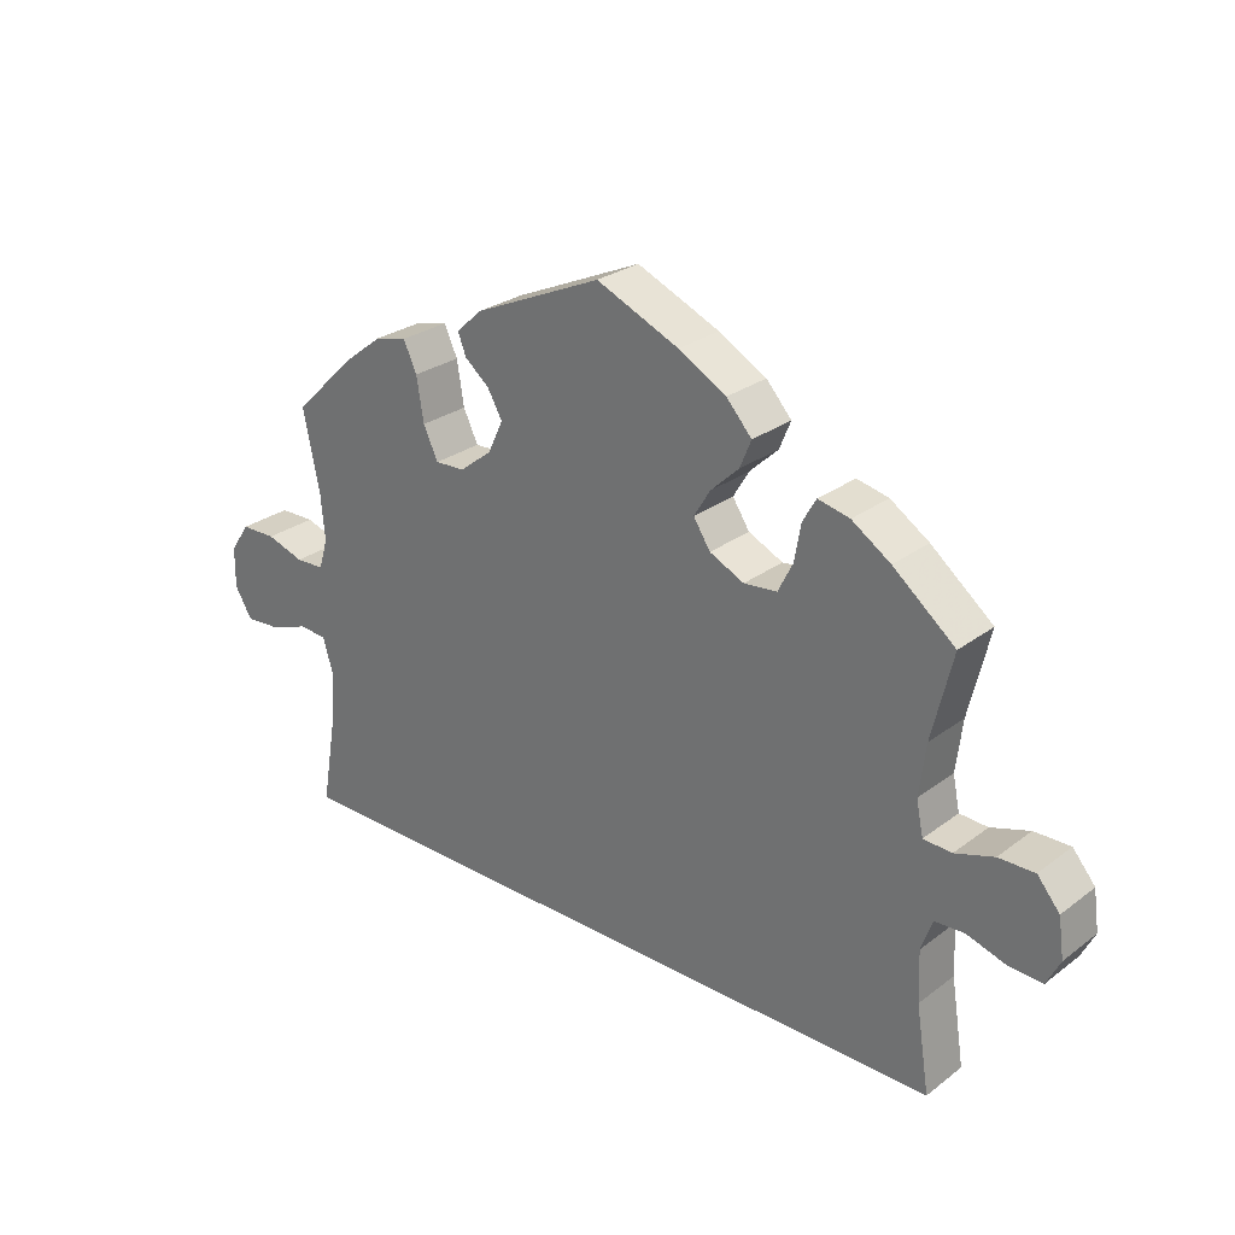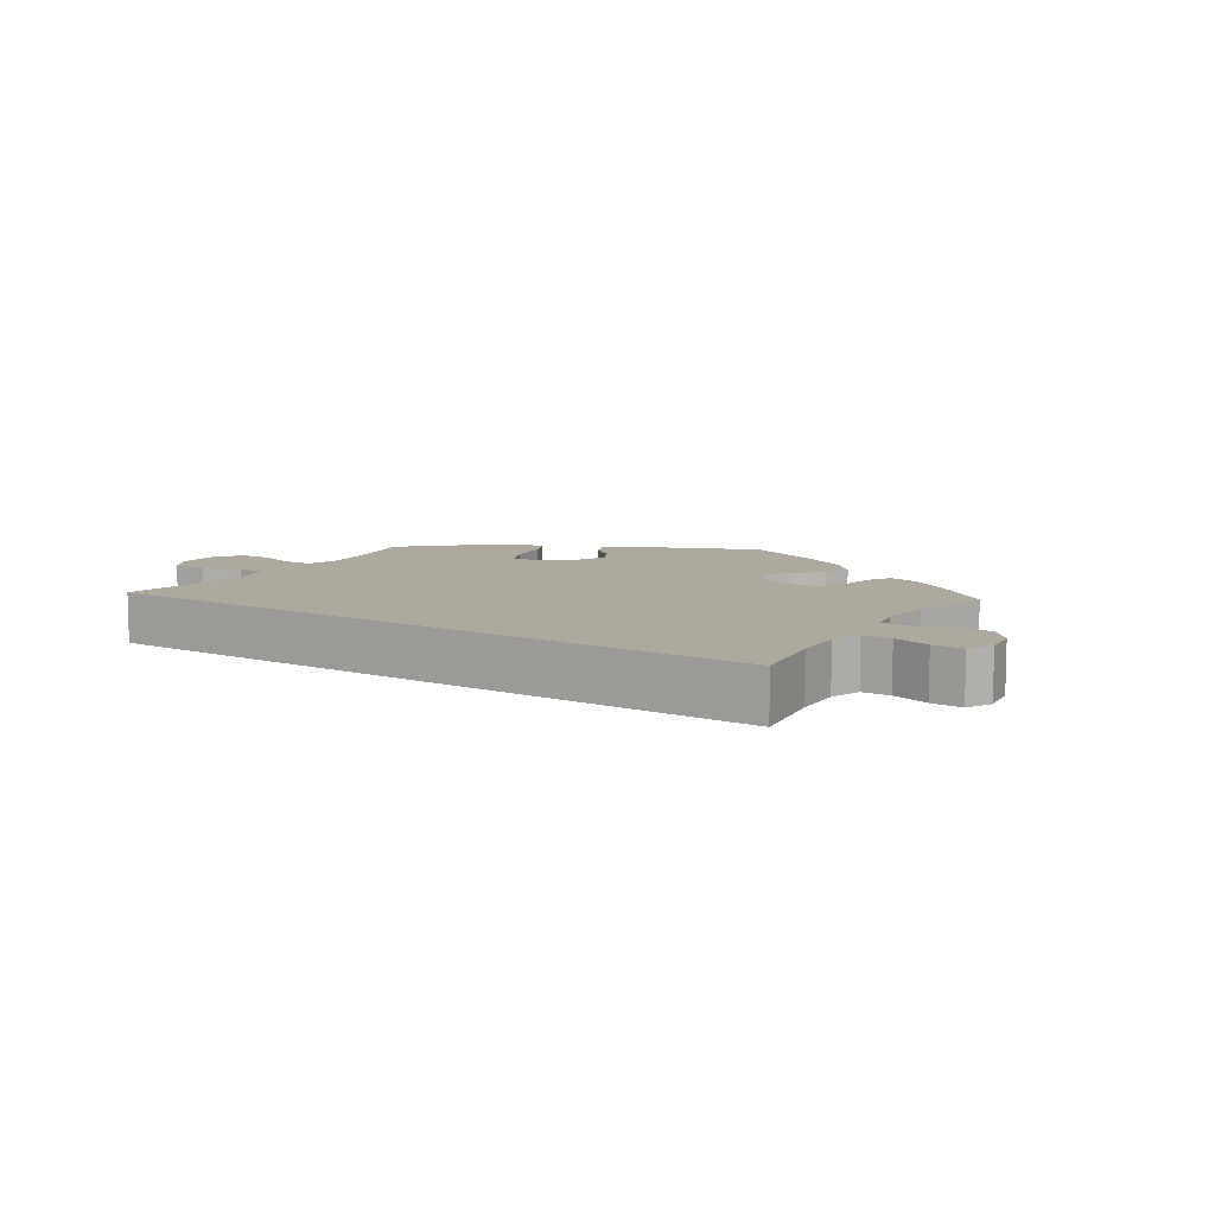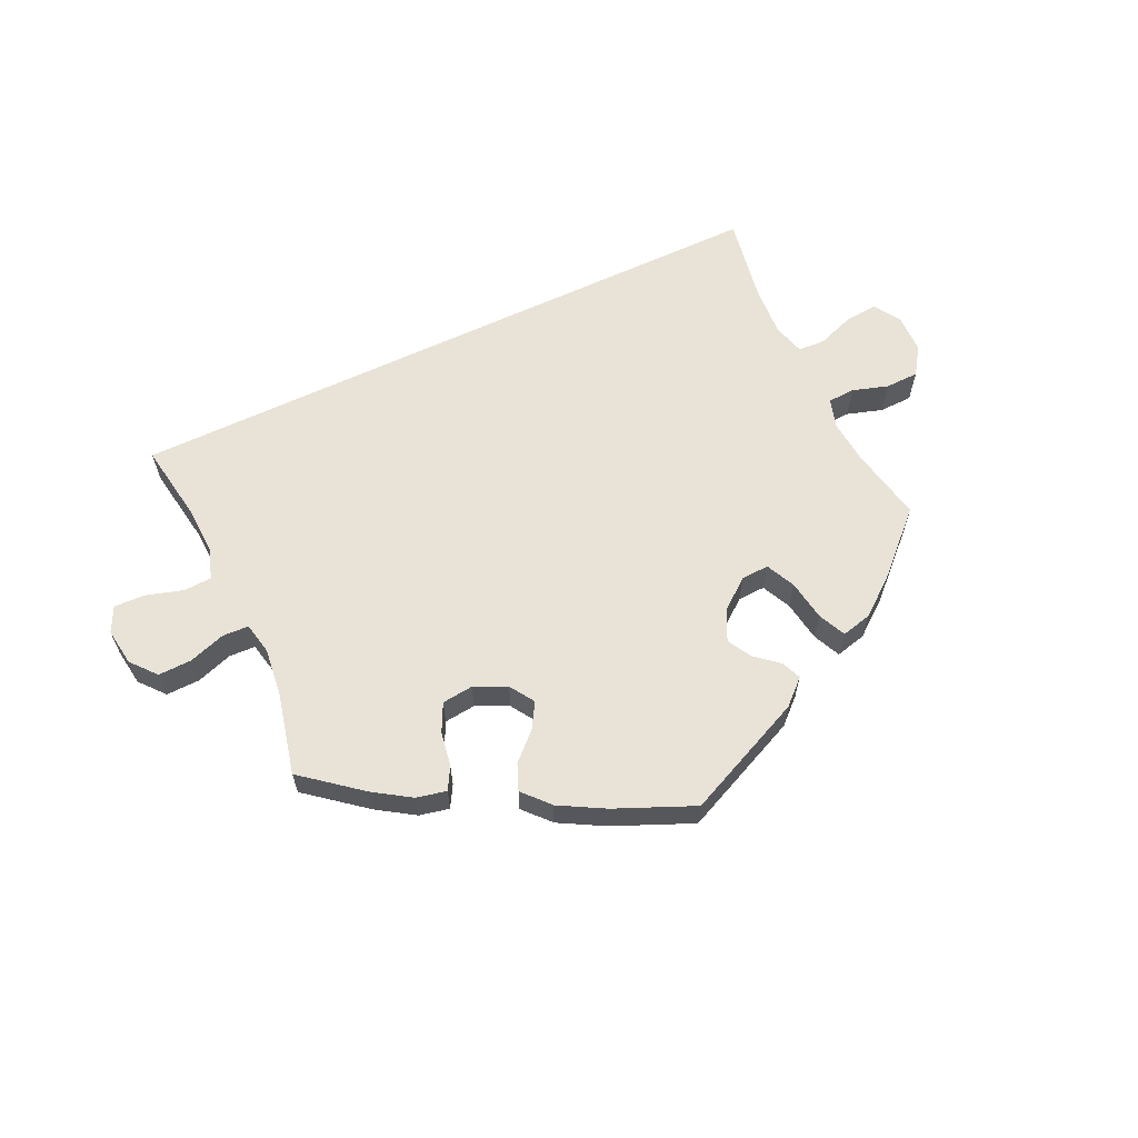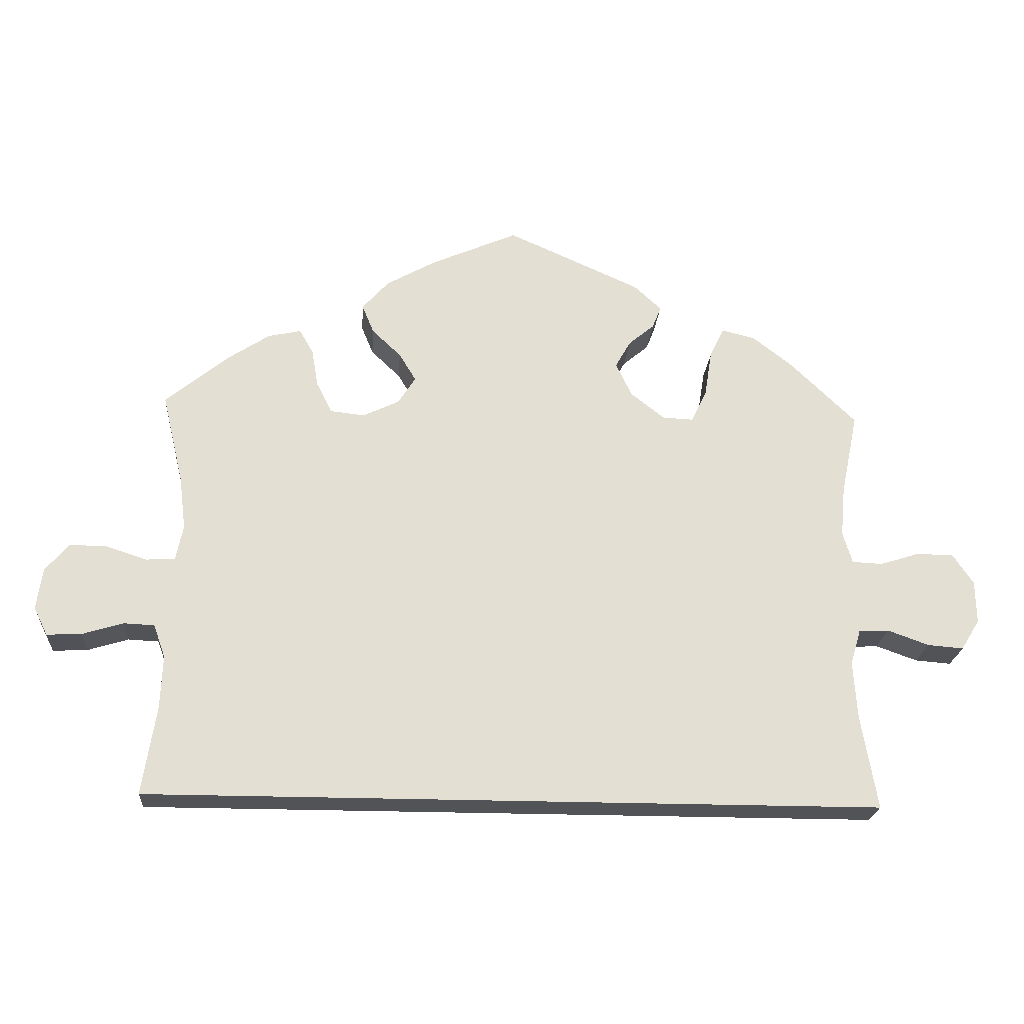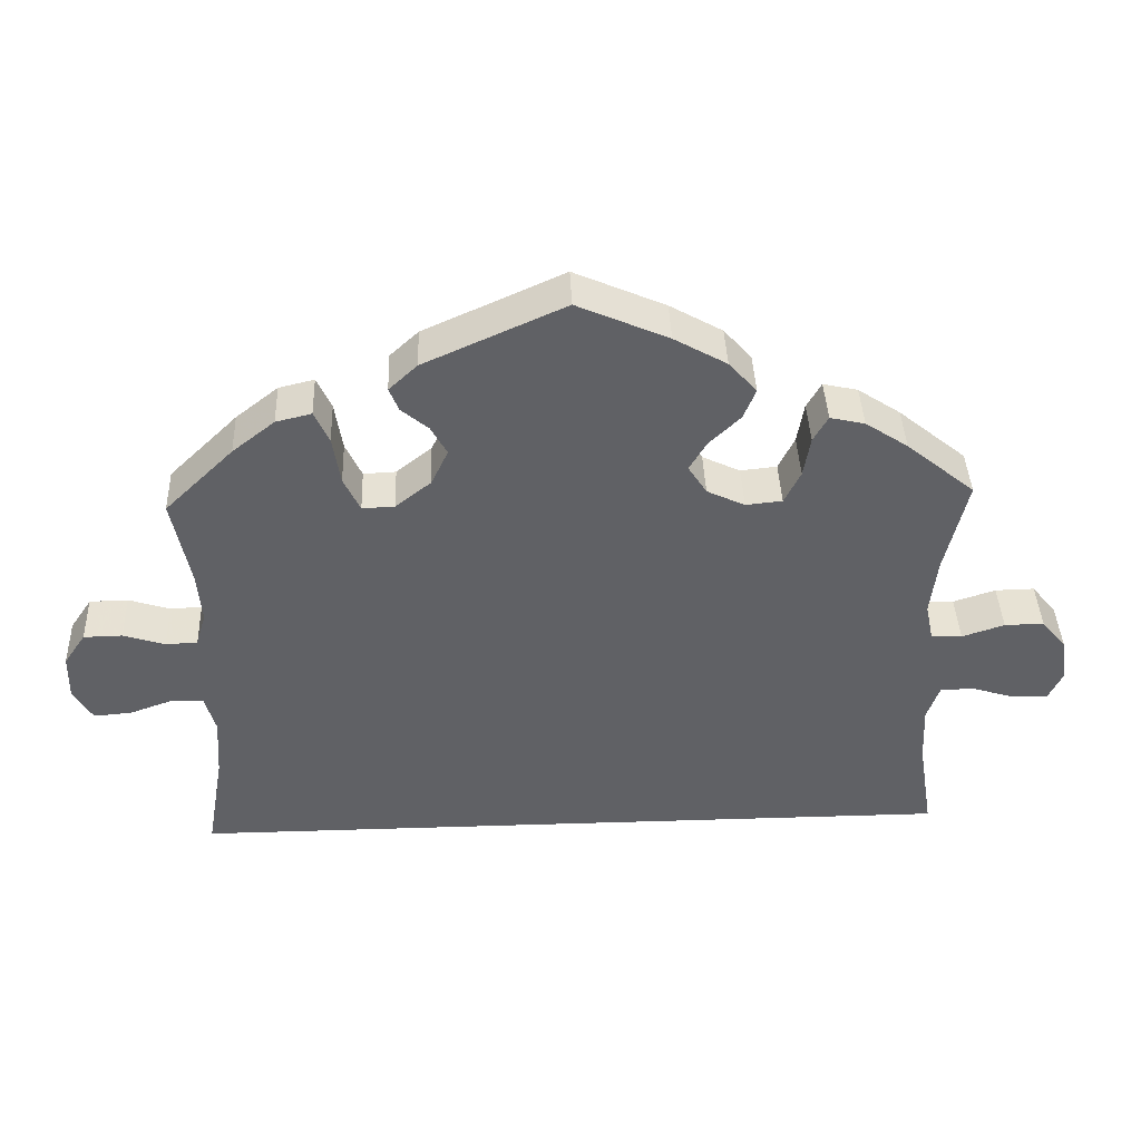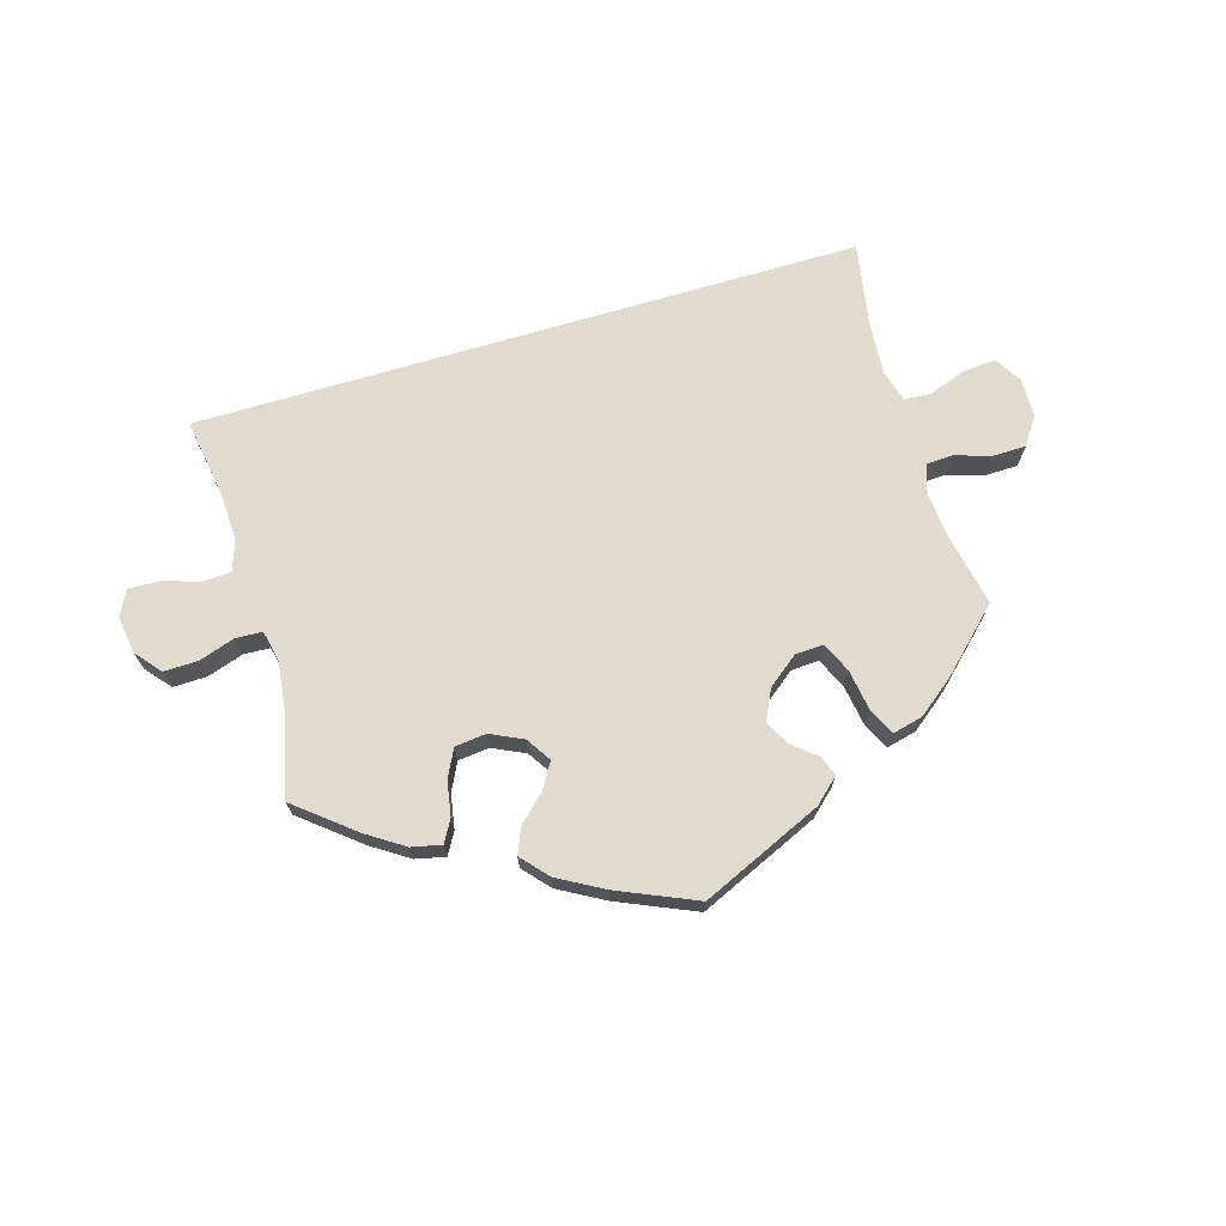
<metadata>
{"format":"obj","ext":"obj","renderer":"f3d","projection":"perspective","resolution":1024,"background":"white","views":[{"elev":27.2,"azim":-138.9,"up":"+Z"},{"elev":9.0,"azim":-146.8,"up":"+Y"},{"elev":62.5,"azim":-25.3,"up":"+Y"},{"elev":-22.0,"azim":-4.2,"up":"+Z"},{"elev":40.2,"azim":177.8,"up":"+Z"},{"elev":70.5,"azim":-16.5,"up":"+Y"}]}
</metadata>
<code>
v -0.5 0.07 -0.289
v -0.481 0.07 -0.169
v -0.478 0.07 -0.097
v -0.494 0.07 -0.052
v -0.536 0.07 -0.05
v -0.592 0.07 -0.067
v -0.639 0.07 -0.069
v -0.658 0.07 -0.031
v -0.65 0.07 0.025
v -0.618 0.07 0.063
v -0.567 0.07 0.062
v -0.512 0.07 0.044
v -0.472 0.07 0.046
v -0.462 0.07 0.094
v -0.471 0.07 0.167
v -0.5 0.07 0.289
v -0.412 0.07 0.36
v -0.357 0.07 0.396
v -0.312 0.07 0.406
v -0.293 0.07 0.373
v -0.284 0.07 0.321
v -0.263 0.07 0.279
v -0.216 0.07 0.274
v -0.167 0.07 0.297
v -0.143 0.07 0.334
v -0.166 0.07 0.372
v -0.206 0.07 0.41
v -0.222 0.07 0.449
v -0.186 0.07 0.489
v -0.118 0.07 0.527
v 0 0.07 0.578
v 0.182 0.07 0.497
v 0.219 0.07 0.463
v 0.207 0.07 0.433
v 0.172 0.07 0.404
v 0.151 0.07 0.367
v 0.173 0.07 0.321
v 0.219 0.07 0.285
v 0.261 0.07 0.283
v 0.282 0.07 0.327
v 0.292 0.07 0.389
v 0.311 0.07 0.43
v 0.357 0.07 0.419
v 0.412 0.07 0.376
v 0.501 0.07 0.29
v 0.478 0.07 0.178
v 0.472 0.07 0.111
v 0.485 0.07 0.068
v 0.526 0.07 0.066
v 0.58 0.07 0.083
v 0.63 0.07 0.082
v 0.658 0.07 0.041
v 0.659 0.07 -0.017
v 0.634 0.07 -0.058
v 0.585 0.07 -0.054
v 0.529 0.07 -0.034
v 0.488 0.07 -0.036
v 0.474 0.07 -0.084
v 0.479 0.07 -0.161
v 0.501 0.07 -0.289
v -0.5 0 -0.289
v -0.481 0 -0.169
v -0.478 0 -0.097
v -0.494 0 -0.052
v -0.536 0 -0.05
v -0.592 0 -0.067
v -0.639 0 -0.069
v -0.658 0 -0.031
v -0.65 0 0.025
v -0.618 0 0.063
v -0.567 0 0.062
v -0.512 0 0.044
v -0.472 0 0.046
v -0.462 0 0.094
v -0.471 0 0.167
v -0.5 0 0.289
v -0.412 0 0.36
v -0.357 0 0.396
v -0.312 0 0.406
v -0.293 0 0.373
v -0.284 0 0.321
v -0.263 0 0.279
v -0.216 0 0.274
v -0.167 0 0.297
v -0.143 0 0.334
v -0.166 0 0.372
v -0.206 0 0.41
v -0.222 0 0.449
v -0.186 0 0.489
v -0.118 0 0.527
v 0 0 0.578
v 0.182 0 0.497
v 0.219 0 0.463
v 0.207 0 0.433
v 0.172 0 0.404
v 0.151 0 0.367
v 0.173 0 0.321
v 0.219 0 0.285
v 0.261 0 0.283
v 0.282 0 0.327
v 0.292 0 0.389
v 0.311 0 0.43
v 0.357 0 0.419
v 0.412 0 0.376
v 0.501 0 0.29
v 0.478 0 0.178
v 0.472 0 0.111
v 0.485 0 0.068
v 0.526 0 0.066
v 0.58 0 0.083
v 0.63 0 0.082
v 0.658 0 0.041
v 0.659 0 -0.017
v 0.634 0 -0.058
v 0.585 0 -0.054
v 0.529 0 -0.034
v 0.488 0 -0.036
v 0.474 0 -0.084
v 0.479 0 -0.161
v 0.501 0 -0.289
f 59 60 1 2
f 58 59 2 3
f 57 58 3 4
f 56 57 4 5
f 53 54 55 56
f 53 56 5
f 52 53 5
f 49 50 51 52
f 48 49 52 5
f 47 48 5
f 46 47 5
f 45 46 5
f 40 41 42 43
f 39 40 43 44
f 32 33 34 35
f 32 35 36
f 31 32 36
f 30 31 36 37
f 26 27 28 29
f 25 26 29 30
f 18 19 20 21
f 18 21 22
f 15 16 17 18
f 14 15 18 22
f 13 14 22 23
f 9 10 11 12
f 9 12 13
f 8 9 13
f 7 8 13
f 6 7 13
f 39 44 45
f 39 45 5 6
f 38 39 6 13
f 25 30 37 38
f 24 25 38
f 13 23 24 38
f 62 61 120 119
f 63 62 119 118
f 64 63 118 117
f 65 64 117 116
f 116 115 114 113
f 65 116 113
f 65 113 112
f 112 111 110 109
f 65 112 109 108
f 65 108 107
f 65 107 106
f 65 106 105
f 103 102 101 100
f 104 103 100 99
f 95 94 93 92
f 96 95 92
f 96 92 91
f 97 96 91 90
f 89 88 87 86
f 90 89 86 85
f 81 80 79 78
f 82 81 78
f 78 77 76 75
f 82 78 75 74
f 83 82 74 73
f 72 71 70 69
f 73 72 69
f 73 69 68
f 73 68 67
f 73 67 66
f 105 104 99
f 66 65 105 99
f 73 66 99 98
f 98 97 90 85
f 98 85 84
f 98 84 83 73
f 1 61 62 2
f 2 62 63 3
f 3 63 64 4
f 4 64 65 5
f 5 65 66 6
f 6 66 67 7
f 7 67 68 8
f 8 68 69 9
f 9 69 70 10
f 10 70 71 11
f 11 71 72 12
f 12 72 73 13
f 13 73 74 14
f 14 74 75 15
f 15 75 76 16
f 16 76 77 17
f 17 77 78 18
f 18 78 79 19
f 19 79 80 20
f 20 80 81 21
f 21 81 82 22
f 22 82 83 23
f 23 83 84 24
f 24 84 85 25
f 25 85 86 26
f 26 86 87 27
f 27 87 88 28
f 28 88 89 29
f 29 89 90 30
f 30 90 91 31
f 31 91 92 32
f 32 92 93 33
f 33 93 94 34
f 34 94 95 35
f 35 95 96 36
f 36 96 97 37
f 37 97 98 38
f 38 98 99 39
f 39 99 100 40
f 40 100 101 41
f 41 101 102 42
f 42 102 103 43
f 43 103 104 44
f 44 104 105 45
f 45 105 106 46
f 46 106 107 47
f 47 107 108 48
f 48 108 109 49
f 49 109 110 50
f 50 110 111 51
f 51 111 112 52
f 52 112 113 53
f 53 113 114 54
f 54 114 115 55
f 55 115 116 56
f 56 116 117 57
f 57 117 118 58
f 58 118 119 59
f 59 119 120 60
f 60 120 61 1

</code>
